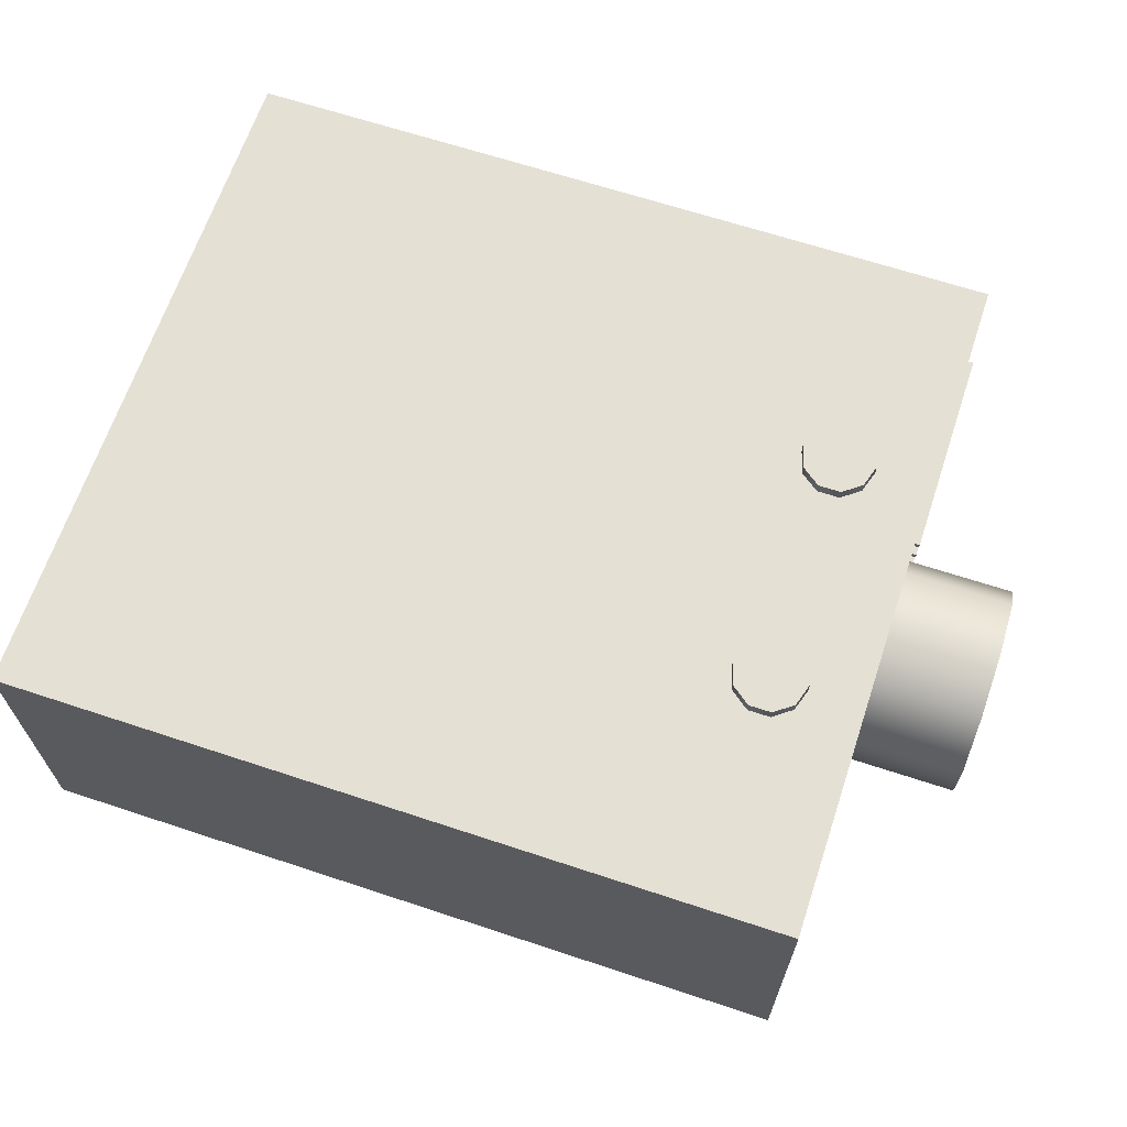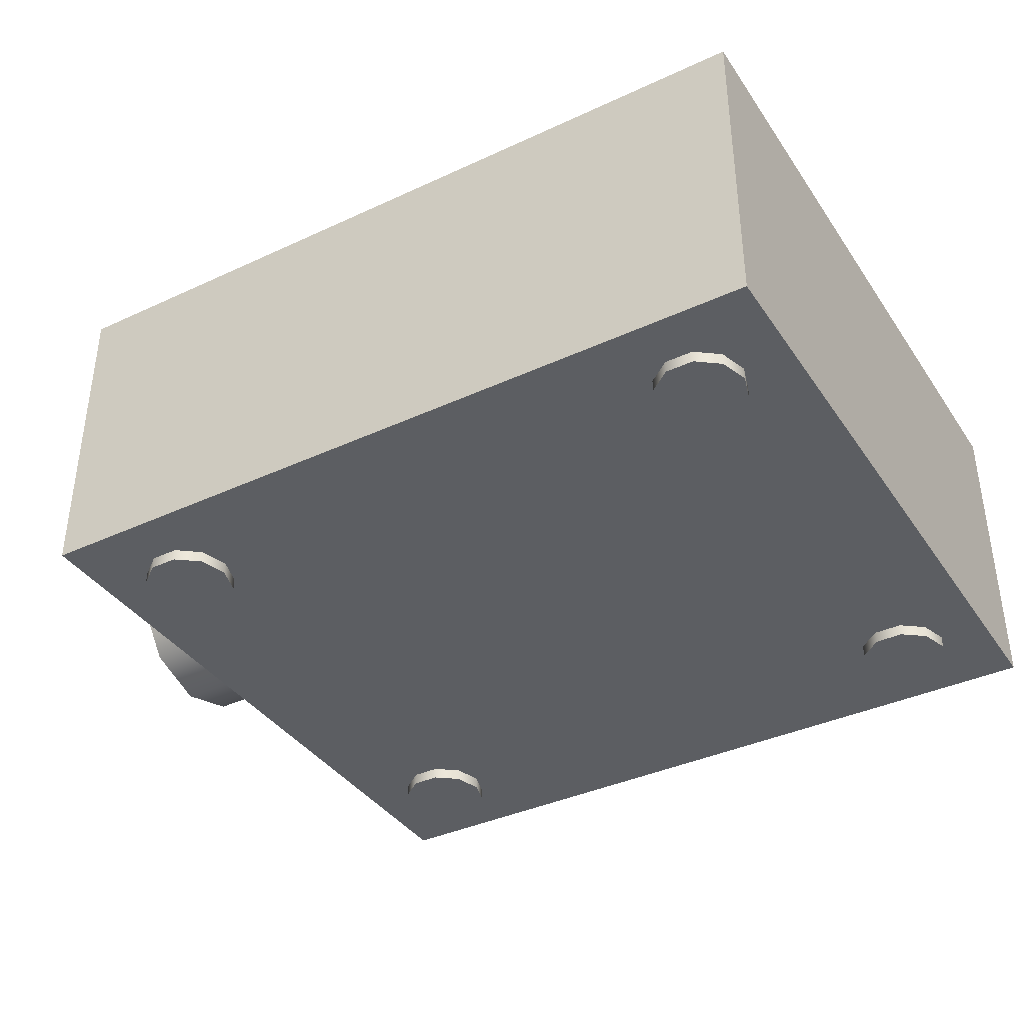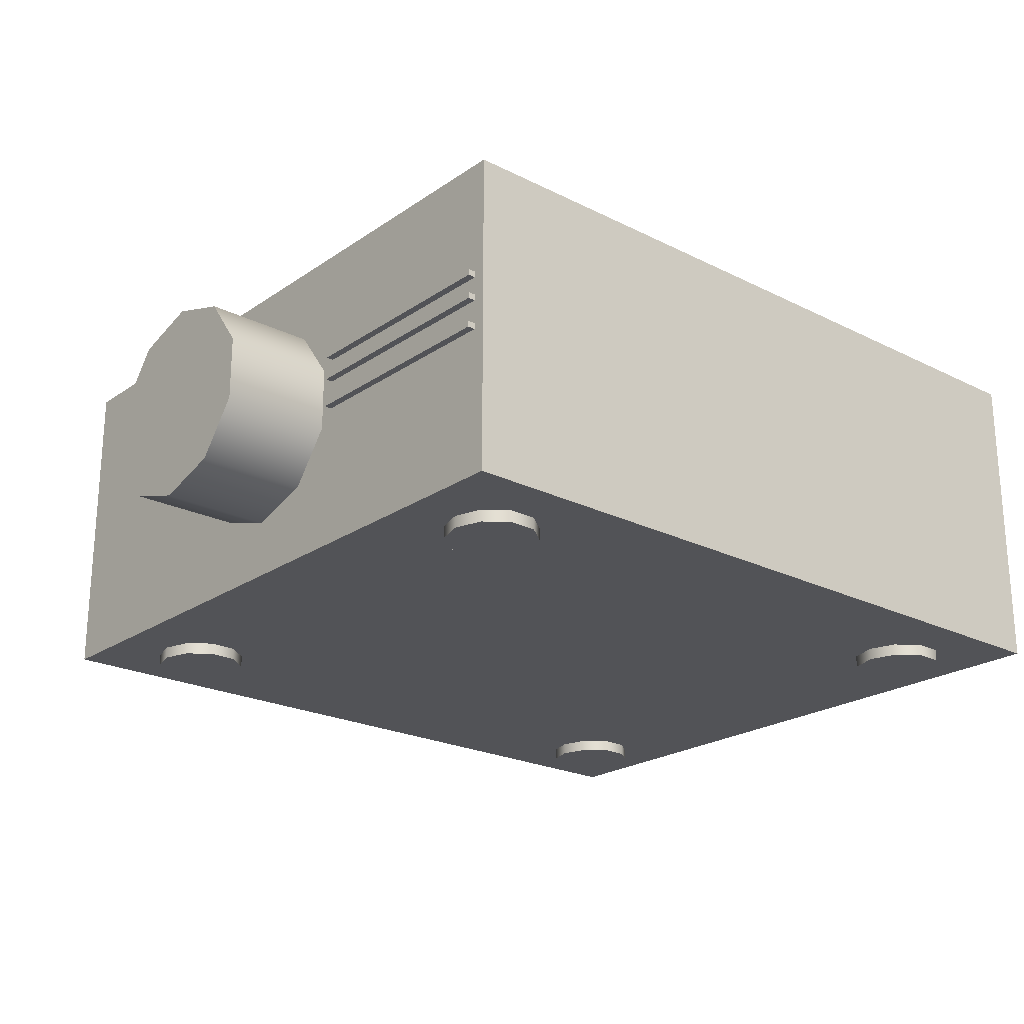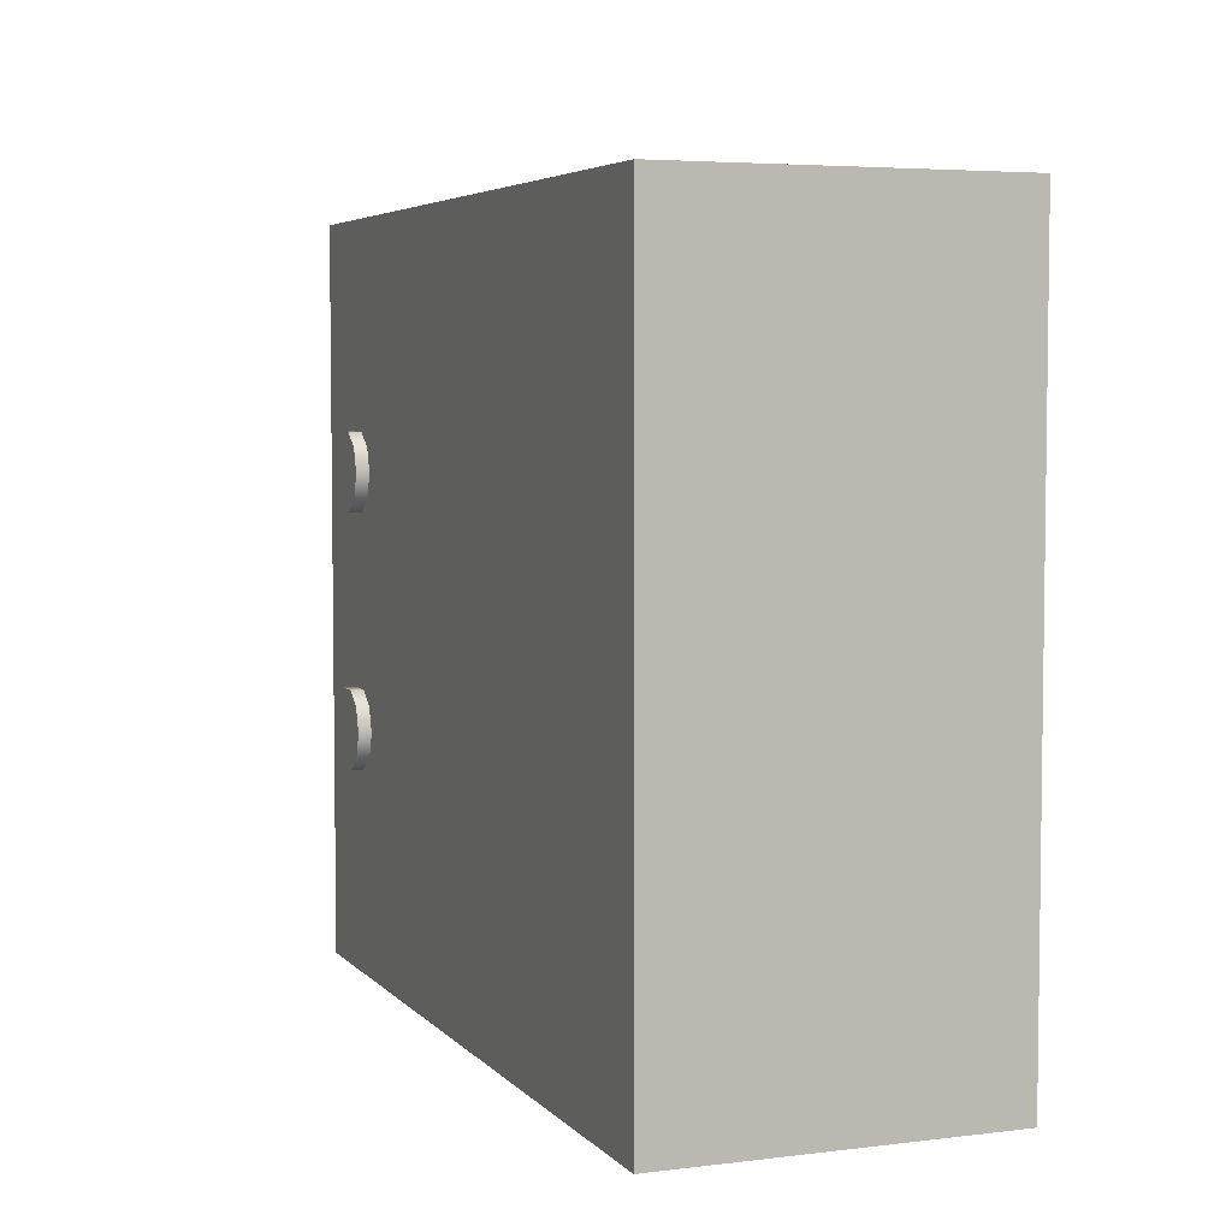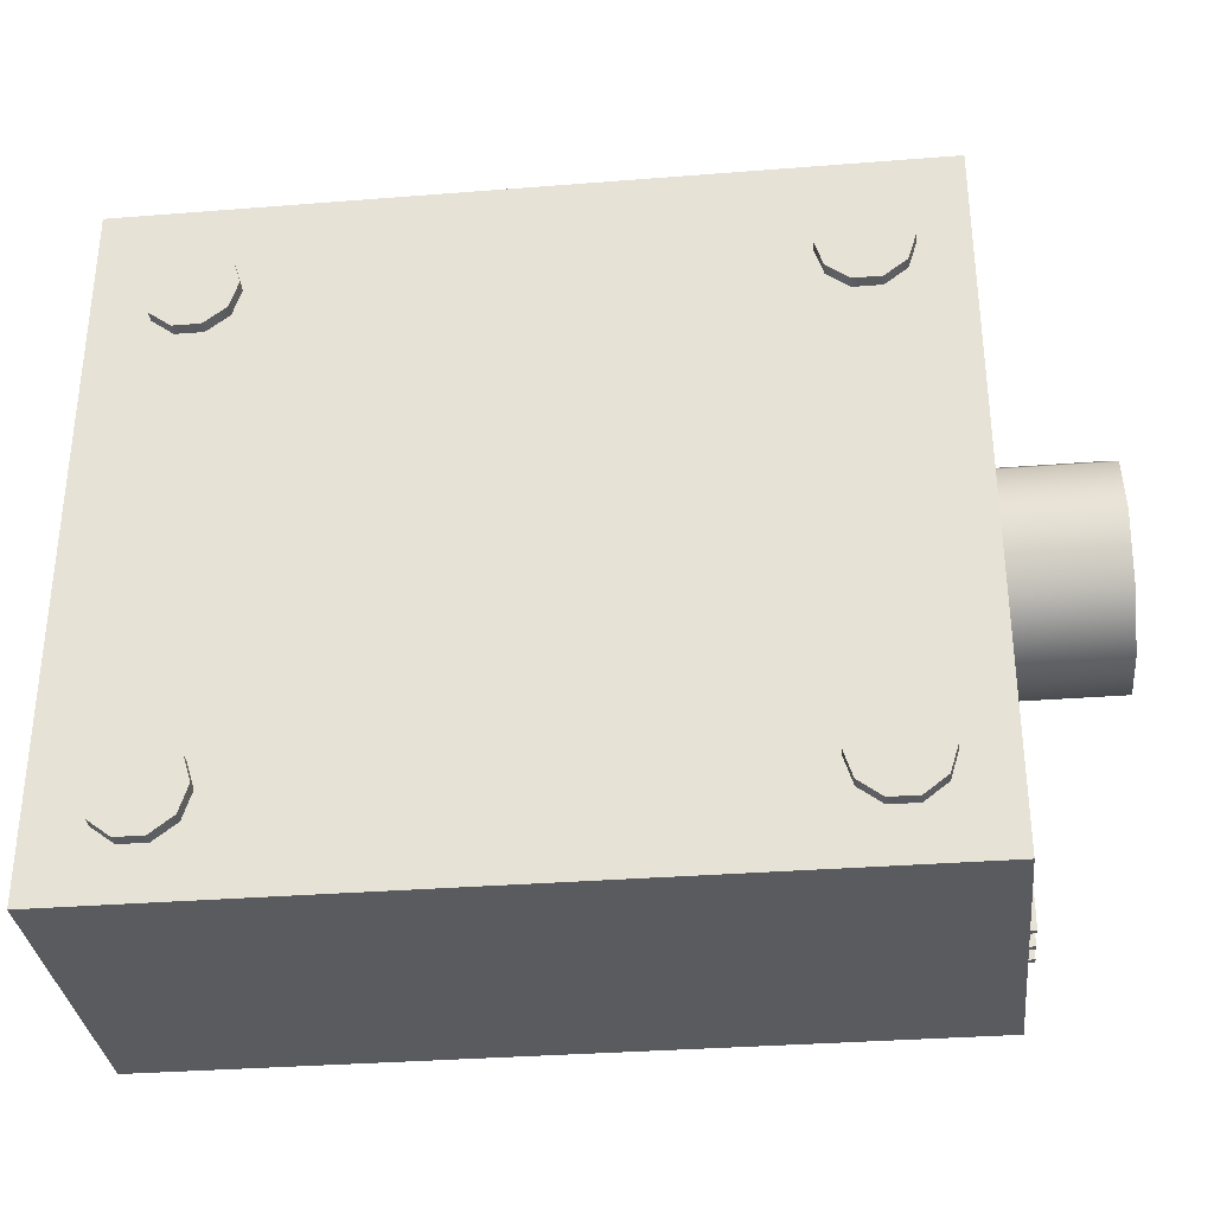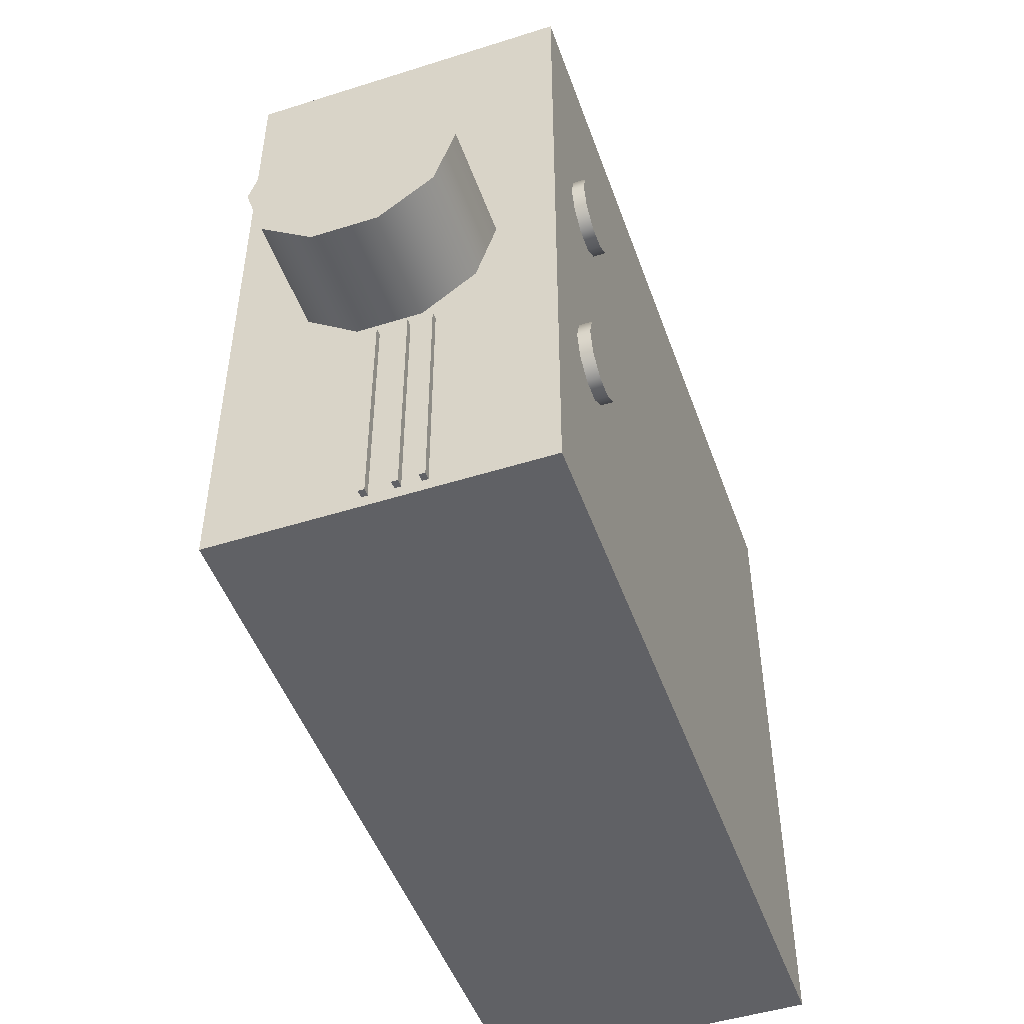
<metadata>
{"format":"obj","ext":"obj","renderer":"f3d","projection":"perspective","resolution":1024,"background":"white","views":[{"elev":65.7,"azim":18.4,"up":"+Y"},{"elev":-38.2,"azim":-149.6,"up":"+Y"},{"elev":-22.5,"azim":139.3,"up":"+Y"},{"elev":4.9,"azim":-111.3,"up":"+Z"},{"elev":-33.0,"azim":6.2,"up":"+Z"},{"elev":-48.8,"azim":109.3,"up":"+Z"}]}
</metadata>
<code>
o 000_Zoom_Adjust
g Zoom_Adjust
v 2.25 2.16 -0.8
v 2.202 2.16 -0.955
v 2.202 2.243 -0.955
v 2.25 2.243 -0.8
v 2.077 2.16 -1.05
v 2.077 2.243 -1.05
v 1.923 2.16 -1.05
v 1.923 2.243 -1.05
v 1.798 2.16 -0.955
v 1.798 2.243 -0.955
v 1.75 2.16 -0.8
v 1.75 2.243 -0.8
v 1.798 2.16 -0.645
v 1.798 2.243 -0.645
v 1.923 2.16 -0.55
v 1.923 2.243 -0.55
v 2.077 2.16 -0.55
v 2.077 2.243 -0.55
v 2.202 2.16 -0.645
v 2.202 2.243 -0.645
v 2 2.16 -0.8
v 2 2.243 -0.8
f 2 3 4 1
f 5 6 3 2
f 7 8 6 5
f 9 10 8 7
f 11 12 10 9
f 13 14 12 11
f 15 16 14 13
f 17 18 16 15
f 19 20 18 17
f 1 4 20 19
f 2 1 21
f 5 2 21
f 7 5 21
f 9 7 21
f 11 9 21
f 13 11 21
f 15 13 21
f 17 15 21
f 19 17 21
f 1 19 21
f 22 4 3
f 22 3 6
f 22 6 8
f 22 8 10
f 22 10 12
f 22 12 14
f 22 14 16
f 22 16 18
f 22 18 20
f 22 20 4
o 001_LF_Stand
g LF_Stand
v 2.3 -0.08 -1.7
v 2.243 -0.08 -1.885
v 2.243 0.02 -1.885
v 2.3 0.02 -1.7
v 2.093 -0.08 -2
v 2.093 0.02 -2
v 1.907 -0.08 -2
v 1.907 0.02 -2
v 1.757 -0.08 -1.885
v 1.757 0.02 -1.885
v 1.7 -0.08 -1.7
v 1.7 0.02 -1.7
v 1.757 -0.08 -1.515
v 1.757 0.02 -1.515
v 1.907 -0.08 -1.4
v 1.907 0.02 -1.4
v 2.093 -0.08 -1.4
v 2.093 0.02 -1.4
v 2.243 -0.08 -1.515
v 2.243 0.02 -1.515
v 2 -0.08 -1.7
v 2 0.02 -1.7
f 24 25 26 23
f 27 28 25 24
f 29 30 28 27
f 31 32 30 29
f 33 34 32 31
f 35 36 34 33
f 37 38 36 35
f 39 40 38 37
f 41 42 40 39
f 23 26 42 41
f 24 23 43
f 27 24 43
f 29 27 43
f 31 29 43
f 33 31 43
f 35 33 43
f 37 35 43
f 39 37 43
f 41 39 43
f 23 41 43
f 44 26 25
f 44 25 28
f 44 28 30
f 44 30 32
f 44 32 34
f 44 34 36
f 44 36 38
f 44 38 40
f 44 40 42
f 44 42 26
o 002_LR_Stand
g LR_Stand
v -1.7 -0.08 -1.7
v -1.757 -0.08 -1.885
v -1.757 0.02 -1.885
v -1.7 0.02 -1.7
v -1.907 -0.08 -2
v -1.907 0.02 -2
v -2.093 -0.08 -2
v -2.093 0.02 -2
v -2.243 -0.08 -1.885
v -2.243 0.02 -1.885
v -2.3 -0.08 -1.7
v -2.3 0.02 -1.7
v -2.243 -0.08 -1.515
v -2.243 0.02 -1.515
v -2.093 -0.08 -1.4
v -2.093 0.02 -1.4
v -1.907 -0.08 -1.4
v -1.907 0.02 -1.4
v -1.757 -0.08 -1.515
v -1.757 0.02 -1.515
v -2 -0.08 -1.7
v -2 0.02 -1.7
f 46 47 48 45
f 49 50 47 46
f 51 52 50 49
f 53 54 52 51
f 55 56 54 53
f 57 58 56 55
f 59 60 58 57
f 61 62 60 59
f 63 64 62 61
f 45 48 64 63
f 46 45 65
f 49 46 65
f 51 49 65
f 53 51 65
f 55 53 65
f 57 55 65
f 59 57 65
f 61 59 65
f 63 61 65
f 45 63 65
f 66 48 47
f 66 47 50
f 66 50 52
f 66 52 54
f 66 54 56
f 66 56 58
f 66 58 60
f 66 60 62
f 66 62 64
f 66 64 48
o 003_FR_Stand
g FR_Stand
v -1.7 -0.08 1.7
v -1.757 -0.08 1.515
v -1.757 0.02 1.515
v -1.7 0.02 1.7
v -1.907 -0.08 1.4
v -1.907 0.02 1.4
v -2.093 -0.08 1.4
v -2.093 0.02 1.4
v -2.243 -0.08 1.515
v -2.243 0.02 1.515
v -2.3 -0.08 1.7
v -2.3 0.02 1.7
v -2.243 -0.08 1.885
v -2.243 0.02 1.885
v -2.093 -0.08 2
v -2.093 0.02 2
v -1.907 -0.08 2
v -1.907 0.02 2
v -1.757 -0.08 1.885
v -1.757 0.02 1.885
v -2 -0.08 1.7
v -2 0.02 1.7
f 68 69 70 67
f 71 72 69 68
f 73 74 72 71
f 75 76 74 73
f 77 78 76 75
f 79 80 78 77
f 81 82 80 79
f 83 84 82 81
f 85 86 84 83
f 67 70 86 85
f 68 67 87
f 71 68 87
f 73 71 87
f 75 73 87
f 77 75 87
f 79 77 87
f 81 79 87
f 83 81 87
f 85 83 87
f 67 85 87
f 88 70 69
f 88 69 72
f 88 72 74
f 88 74 76
f 88 76 78
f 88 78 80
f 88 80 82
f 88 82 84
f 88 84 86
f 88 86 70
o 004_RR_Stand
g RR_Stand
v 2.3 -0.08 1.7
v 2.243 -0.08 1.515
v 2.243 0.02 1.515
v 2.3 0.02 1.7
v 2.093 -0.08 1.4
v 2.093 0.02 1.4
v 1.907 -0.08 1.4
v 1.907 0.02 1.4
v 1.757 -0.08 1.515
v 1.757 0.02 1.515
v 1.7 -0.08 1.7
v 1.7 0.02 1.7
v 1.757 -0.08 1.885
v 1.757 0.02 1.885
v 1.907 -0.08 2
v 1.907 0.02 2
v 2.093 -0.08 2
v 2.093 0.02 2
v 2.243 -0.08 1.885
v 2.243 0.02 1.885
v 2 -0.08 1.7
v 2 0.02 1.7
f 90 91 92 89
f 93 94 91 90
f 95 96 94 93
f 97 98 96 95
f 99 100 98 97
f 101 102 100 99
f 103 104 102 101
f 105 106 104 103
f 107 108 106 105
f 89 92 108 107
f 90 89 109
f 93 90 109
f 95 93 109
f 97 95 109
f 99 97 109
f 101 99 109
f 103 101 109
f 105 103 109
f 107 105 109
f 89 107 109
f 110 92 91
f 110 91 94
f 110 94 96
f 110 96 98
f 110 98 100
f 110 100 102
f 110 102 104
f 110 104 106
f 110 106 108
f 110 108 92
o 005_Focus_Adjust
g Focus_Adjust
v 2.25 2.16 0.8
v 2.202 2.16 0.645
v 2.202 2.244 0.645
v 2.25 2.244 0.8
v 2.077 2.16 0.55
v 2.077 2.244 0.55
v 1.923 2.16 0.55
v 1.923 2.244 0.55
v 1.798 2.16 0.645
v 1.798 2.244 0.645
v 1.75 2.16 0.8
v 1.75 2.244 0.8
v 1.798 2.16 0.955
v 1.798 2.244 0.955
v 1.923 2.16 1.05
v 1.923 2.244 1.05
v 2.077 2.16 1.05
v 2.077 2.244 1.05
v 2.202 2.16 0.955
v 2.202 2.244 0.955
v 2 2.16 0.8
v 2 2.244 0.8
f 112 113 114 111
f 115 116 113 112
f 117 118 116 115
f 119 120 118 117
f 121 122 120 119
f 123 124 122 121
f 125 126 124 123
f 127 128 126 125
f 129 130 128 127
f 111 114 130 129
f 112 111 131
f 115 112 131
f 117 115 131
f 119 117 131
f 121 119 131
f 123 121 131
f 125 123 131
f 127 125 131
f 129 127 131
f 111 129 131
f 132 114 113
f 132 113 116
f 132 116 118
f 132 118 120
f 132 120 122
f 132 122 124
f 132 124 126
f 132 126 128
f 132 128 130
f 132 130 114
o 006_Thermal_1
g Thermal_1
v 2.625 1.343 -0.77
v 2.625 1.363 -1.52
v 2.625 1.343 -1.52
v 2.625 1.363 -0.77
v 2.625 1.383 -1.52
v 2.625 1.383 -0.77
v 2.625 1.363 -2.27
v 2.625 1.343 -2.27
v 2.625 1.383 -2.27
v 2.65 1.383 -1.52
v 2.65 1.383 -2.27
v 2.65 1.383 -0.77
v 2.675 1.383 -1.52
v 2.675 1.383 -2.27
v 2.675 1.383 -0.77
v 2.65 1.363 -0.77
v 2.65 1.343 -0.77
v 2.675 1.363 -0.77
v 2.675 1.343 -0.77
v 2.65 1.363 -2.27
v 2.65 1.343 -2.27
v 2.675 1.363 -2.27
v 2.675 1.343 -2.27
v 2.65 1.343 -1.52
v 2.675 1.343 -1.52
v 2.675 1.363 -1.52
f 135 133 136 134
f 134 136 138 137
f 140 135 134 139
f 139 134 137 141
f 143 141 137 142
f 142 137 138 144
f 146 143 142 145
f 145 142 144 147
f 144 138 136 148
f 148 136 133 149
f 147 144 148 150
f 150 148 149 151
f 153 140 139 152
f 152 139 141 143
f 155 153 152 154
f 154 152 143 146
f 149 133 135 156
f 156 135 140 153
f 151 149 156 157
f 157 156 153 155
f 145 147 150 158
f 158 150 151 157
f 146 145 158 154
f 154 158 157 155
o 007_Thermal_2
g Thermal_2
v 2.625 1.18 -0.77
v 2.625 1.2 -1.52
v 2.625 1.18 -1.52
v 2.625 1.2 -0.77
v 2.625 1.22 -1.52
v 2.625 1.22 -0.77
v 2.625 1.2 -2.27
v 2.625 1.18 -2.27
v 2.625 1.22 -2.27
v 2.65 1.22 -1.52
v 2.65 1.22 -2.27
v 2.65 1.22 -0.77
v 2.675 1.22 -1.52
v 2.675 1.22 -2.27
v 2.675 1.22 -0.77
v 2.65 1.2 -0.77
v 2.65 1.18 -0.77
v 2.675 1.2 -0.77
v 2.675 1.18 -0.77
v 2.65 1.2 -2.27
v 2.65 1.18 -2.27
v 2.675 1.2 -2.27
v 2.675 1.18 -2.27
v 2.65 1.18 -1.52
v 2.675 1.18 -1.52
v 2.675 1.2 -1.52
f 161 159 162 160
f 160 162 164 163
f 166 161 160 165
f 165 160 163 167
f 169 167 163 168
f 168 163 164 170
f 172 169 168 171
f 171 168 170 173
f 170 164 162 174
f 174 162 159 175
f 173 170 174 176
f 176 174 175 177
f 179 166 165 178
f 178 165 167 169
f 181 179 178 180
f 180 178 169 172
f 175 159 161 182
f 182 161 166 179
f 177 175 182 183
f 183 182 179 181
f 171 173 176 184
f 184 176 177 183
f 172 171 184 180
f 180 184 183 181
o 008_Thermal_3
g Thermal_3
v 2.625 0.98 -0.77
v 2.625 1 -1.52
v 2.625 0.98 -1.52
v 2.625 1 -0.77
v 2.625 1.02 -1.52
v 2.625 1.02 -0.77
v 2.625 1 -2.27
v 2.625 0.98 -2.27
v 2.625 1.02 -2.27
v 2.65 1.02 -1.52
v 2.65 1.02 -2.27
v 2.65 1.02 -0.77
v 2.675 1.02 -1.52
v 2.675 1.02 -2.27
v 2.675 1.02 -0.77
v 2.65 1 -0.77
v 2.65 0.98 -0.77
v 2.675 1 -0.77
v 2.675 0.98 -0.77
v 2.65 1 -2.27
v 2.65 0.98 -2.27
v 2.675 1 -2.27
v 2.675 0.98 -2.27
v 2.65 0.98 -1.52
v 2.675 0.98 -1.52
v 2.675 1 -1.52
f 187 185 188 186
f 186 188 190 189
f 192 187 186 191
f 191 186 189 193
f 195 193 189 194
f 194 189 190 196
f 198 195 194 197
f 197 194 196 199
f 196 190 188 200
f 200 188 185 201
f 199 196 200 202
f 202 200 201 203
f 205 192 191 204
f 204 191 193 195
f 207 205 204 206
f 206 204 195 198
f 201 185 187 208
f 208 187 192 205
f 203 201 208 209
f 209 208 205 207
f 197 199 202 210
f 210 202 203 209
f 198 197 210 206
f 206 210 209 207
o 009_Optical_Lens
g Optical_Lens
v 2.625 1.768 -0
v 2.625 1.637 0.416
v 3.361 1.637 0.416
v 3.361 1.768 -0
v 2.625 1.293 0.673
v 3.361 1.293 0.673
v 2.625 0.867 0.673
v 3.361 0.867 0.673
v 2.625 0.523 0.416
v 3.361 0.523 0.416
v 2.625 0.392 0
v 3.361 0.392 0
v 2.625 0.523 -0.416
v 3.361 0.523 -0.416
v 2.625 0.867 -0.673
v 3.361 0.867 -0.673
v 2.625 1.293 -0.673
v 3.361 1.293 -0.673
v 2.625 1.637 -0.416
v 3.361 1.637 -0.416
v 2.625 1.08 0
v 3.361 1.08 0
f 212 213 214 211
f 215 216 213 212
f 217 218 216 215
f 219 220 218 217
f 221 222 220 219
f 223 224 222 221
f 225 226 224 223
f 227 228 226 225
f 229 230 228 227
f 211 214 230 229
f 212 211 231
f 215 212 231
f 217 215 231
f 219 217 231
f 221 219 231
f 223 221 231
f 225 223 231
f 227 225 231
f 229 227 231
f 211 229 231
f 232 214 213
f 232 213 216
f 232 216 218
f 232 218 220
f 232 220 222
f 232 222 224
f 232 224 226
f 232 226 228
f 232 228 230
f 232 230 214
o 010_Projector_Body
g Projector_Body
v 2.625 -0 2.35
v 0 0 0
v 2.625 0 0
v 0 -0 2.35
v -2.625 0 0
v -2.625 -0 2.35
v 0 0 -2.35
v 2.625 0 -2.35
v -2.625 0 -2.35
v -2.625 1.08 0
v -2.625 1.08 -2.35
v -2.625 1.08 2.35
v -2.625 2.16 0
v -2.625 2.16 -2.35
v -2.625 2.16 2.35
v 0 1.08 2.35
v 2.625 1.08 2.35
v 0 2.16 2.35
v 2.625 2.16 2.35
v 0 1.08 -2.35
v 2.625 1.08 -2.35
v 0 2.16 -2.35
v 2.625 2.16 -2.35
v 2.625 1.08 0
v 2.625 2.16 0
v 0 2.16 0
f 235 233 236 234
f 234 236 238 237
f 240 235 234 239
f 239 234 237 241
f 243 241 237 242
f 242 237 238 244
f 246 243 242 245
f 245 242 244 247
f 244 238 236 248
f 248 236 233 249
f 247 244 248 250
f 250 248 249 251
f 253 240 239 252
f 252 239 241 243
f 255 253 252 254
f 254 252 243 246
f 249 233 235 256
f 256 235 240 253
f 251 249 256 257
f 257 256 253 255
f 245 247 250 258
f 258 250 251 257
f 246 245 258 254
f 254 258 257 255

</code>
